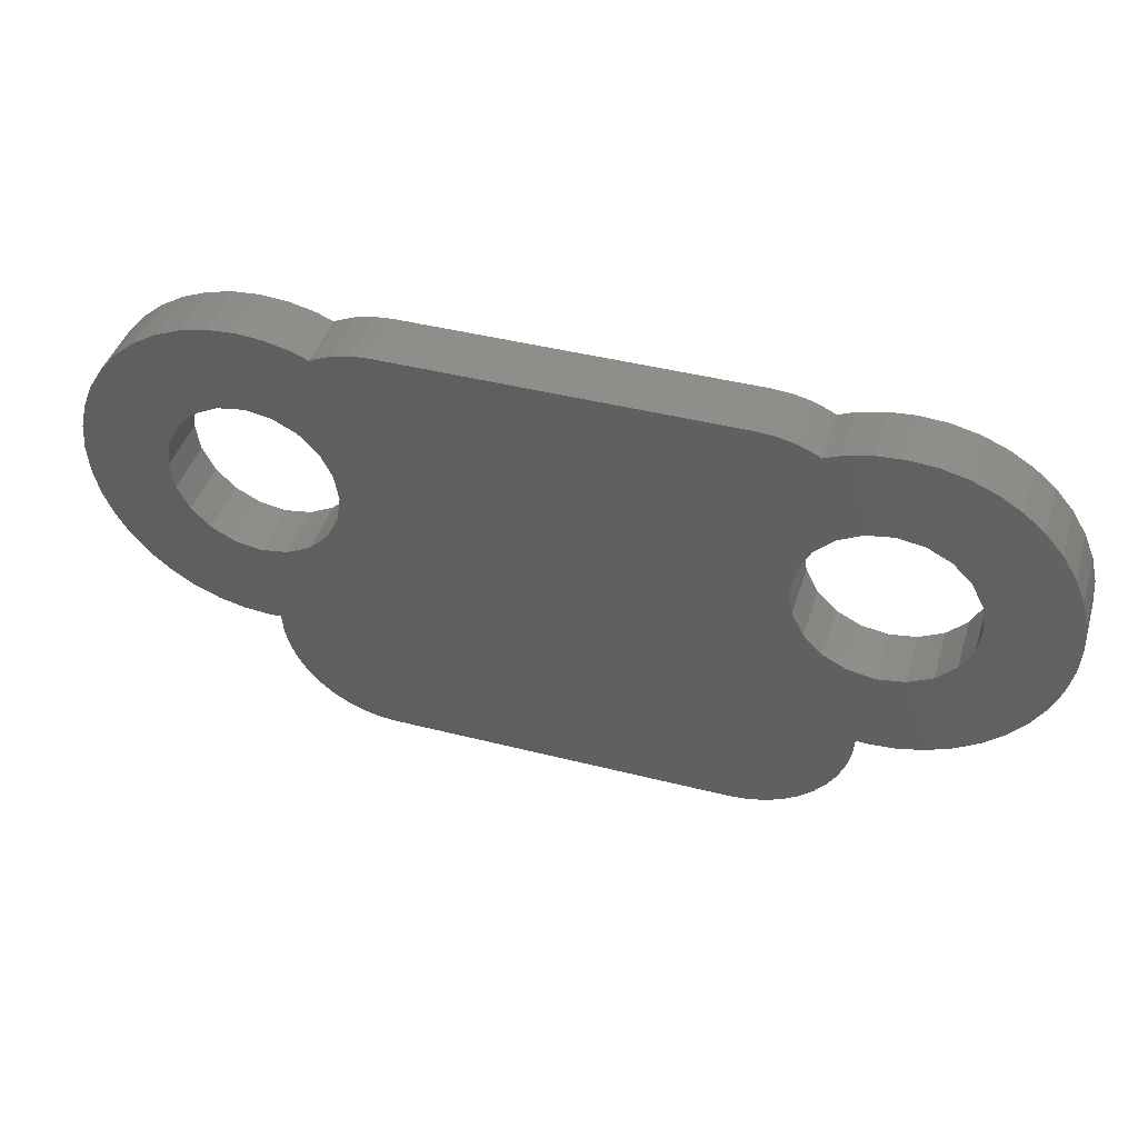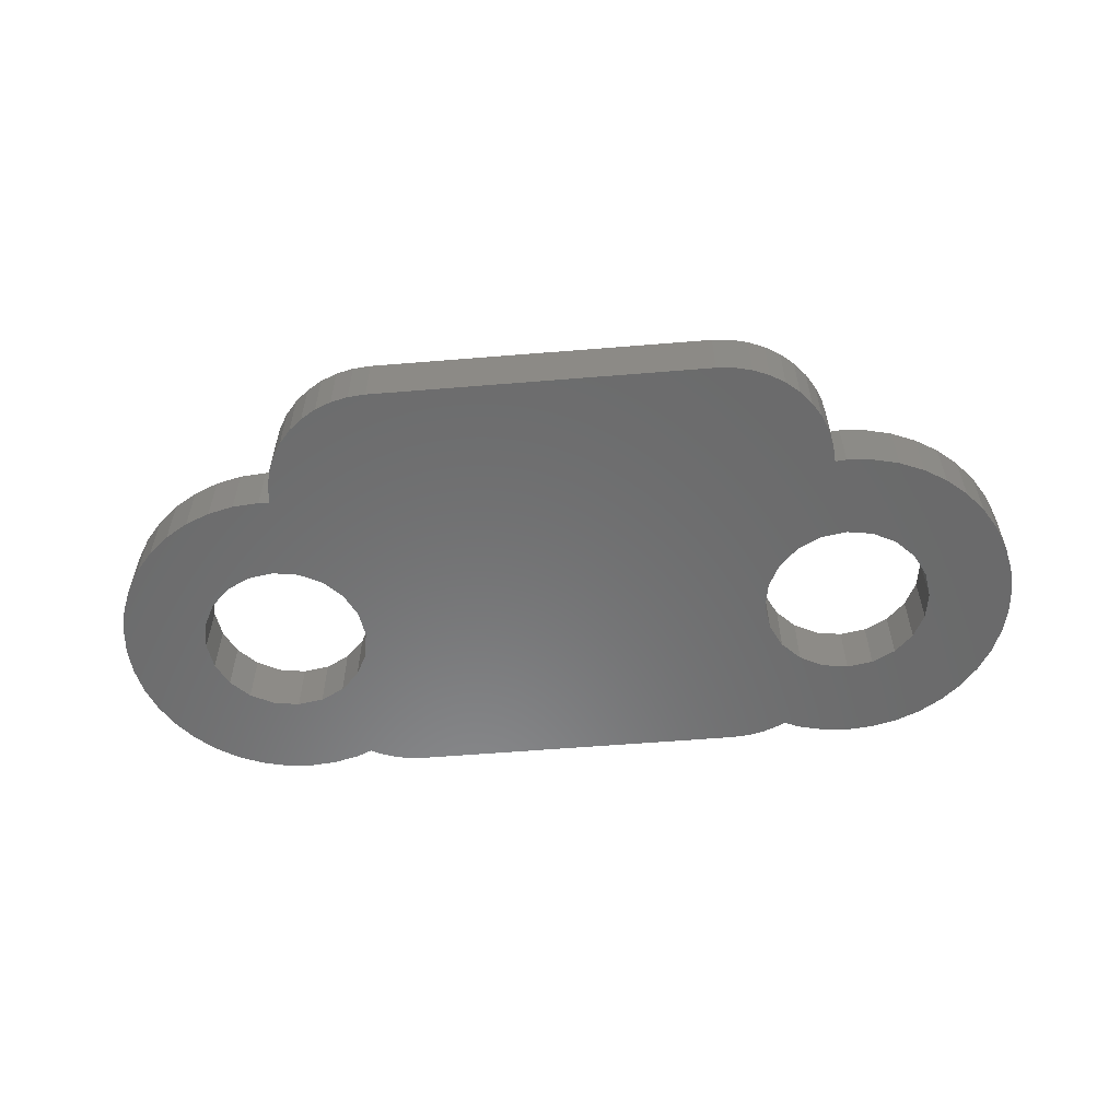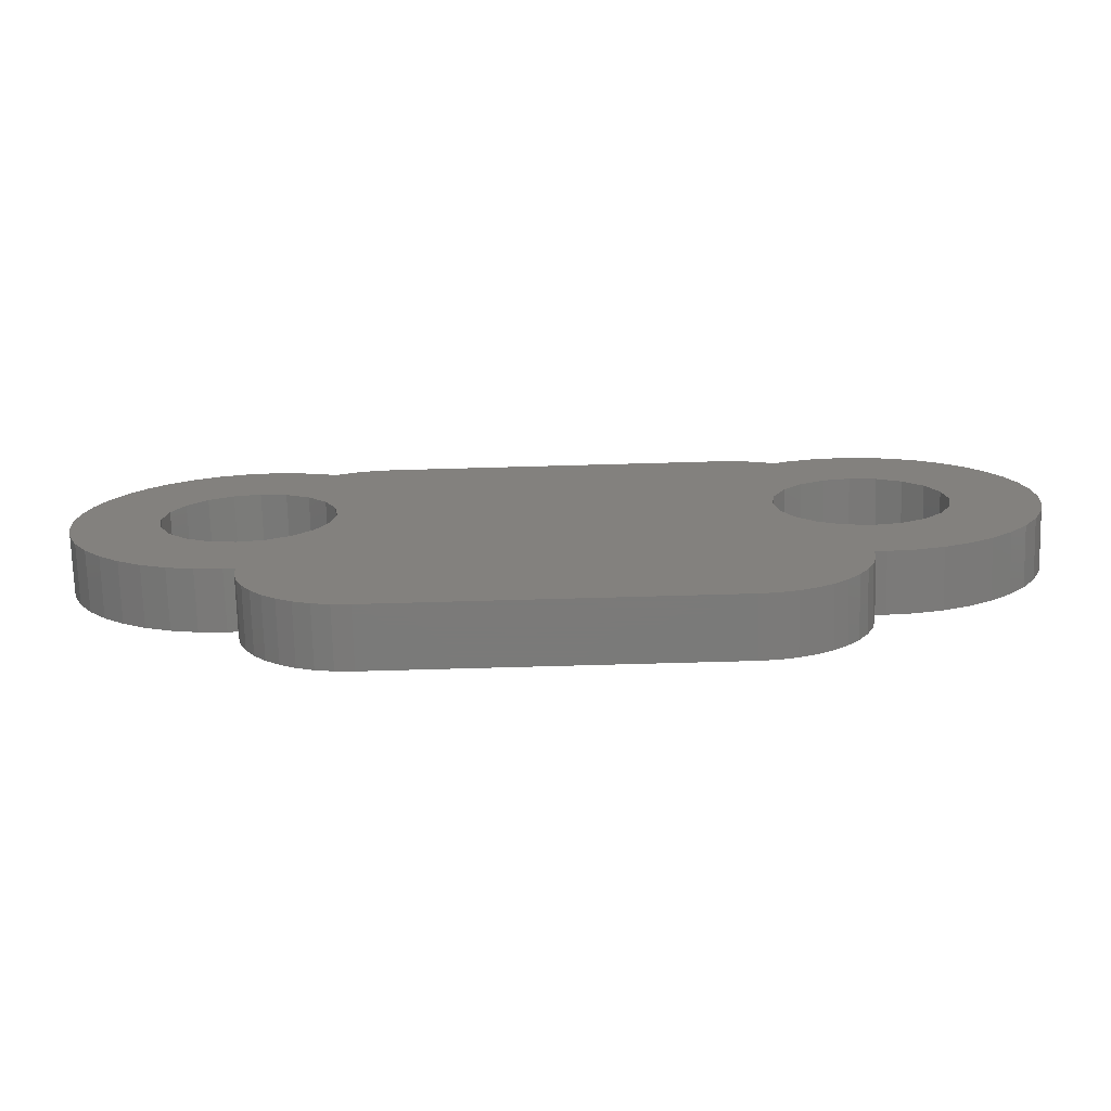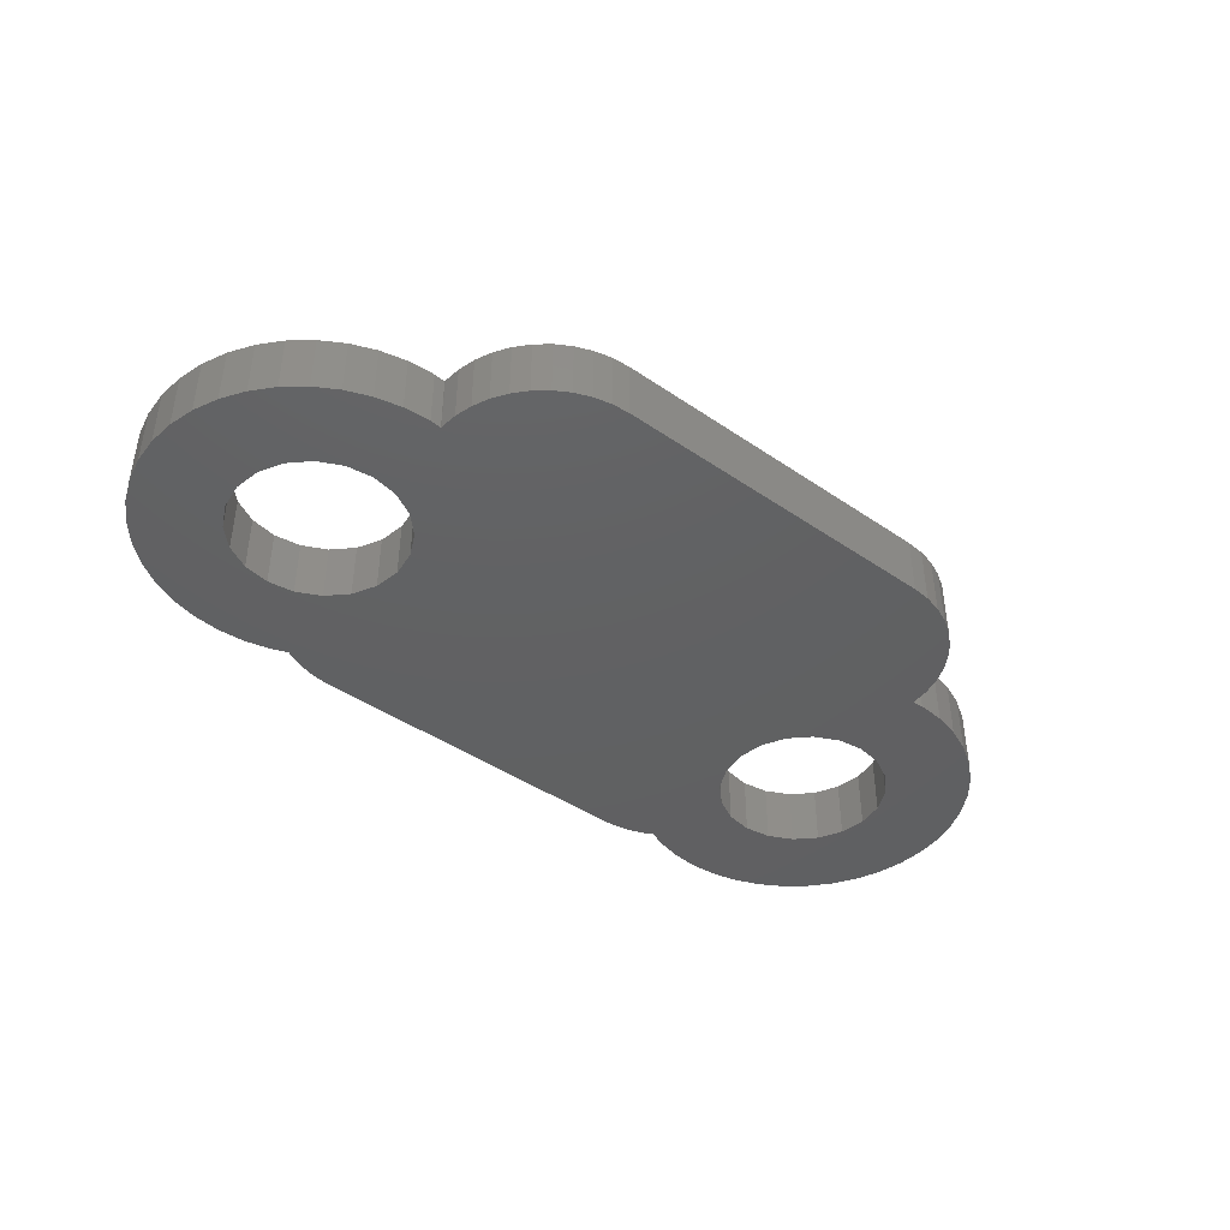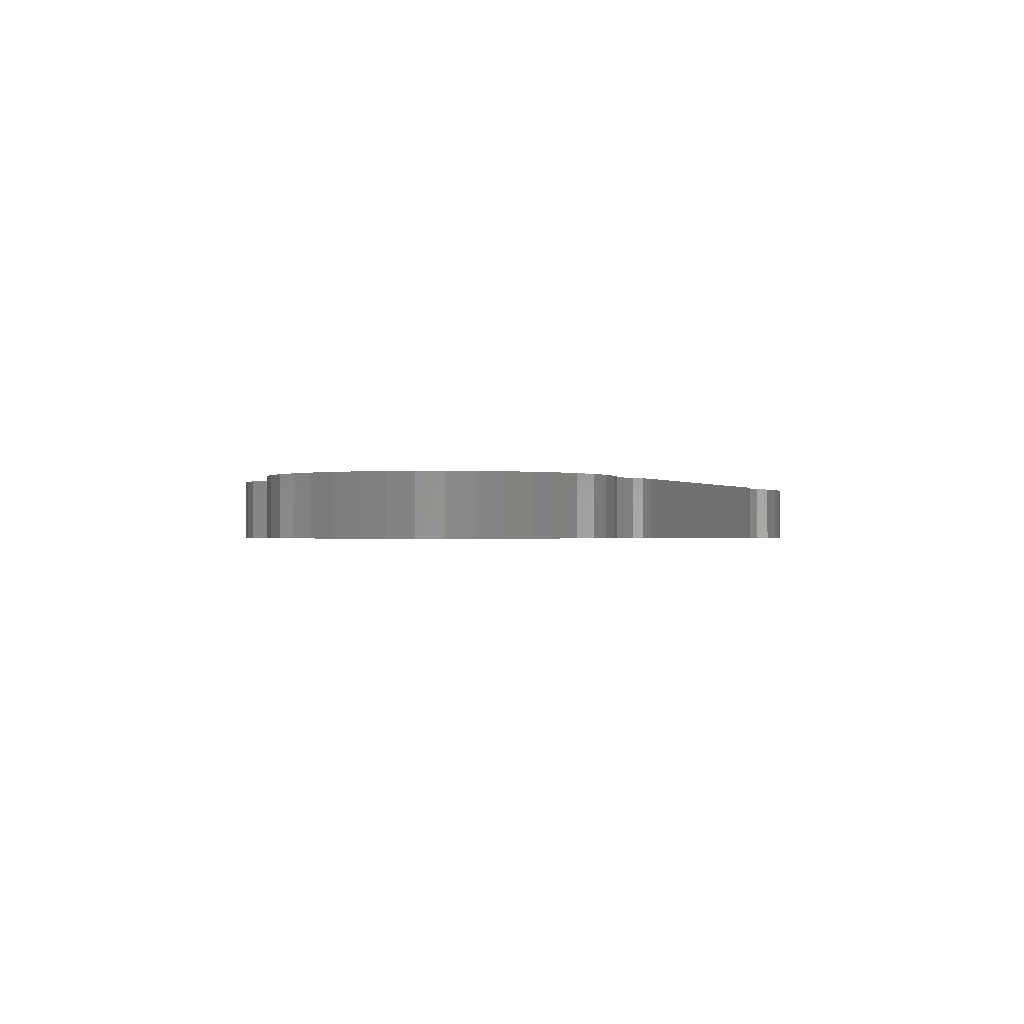
<metadata>
{"format":"stl","ext":"stl","renderer":"f3d","projection":"perspective","resolution":1024,"background":"white","views":[{"elev":43.0,"azim":-163.2,"up":"+Y"},{"elev":-56.8,"azim":4.9,"up":"+Z"},{"elev":-73.4,"azim":1.6,"up":"+Y"},{"elev":-42.6,"azim":-39.4,"up":"+Z"},{"elev":-0.8,"azim":113.9,"up":"+Z"}]}
</metadata>
<code>
# stl→obj: 240 verts, 484 faces
v 7.321 55.12 27.02
v 6.963 55.43 28.07
v 7.321 55.12 28.07
v 6.963 55.43 27.02
v 7.873 51.64 28.07
v 8.053 52.07 27.02
v 8.053 52.07 28.07
v 7.873 51.64 27.02
v 5.669 55.96 27.02
v 5.2 56 28.07
v 5.669 55.96 28.07
v 5.2 56 27.02
v 5.669 50.04 27.02
v 6.127 50.15 28.07
v 5.669 50.04 28.07
v 6.127 50.15 27.02
v 6.562 55.67 27.02
v 6.127 55.85 28.07
v 6.562 55.67 28.07
v 6.127 55.85 27.02
v 4.731 55.96 27.02
v 4.273 55.85 28.07
v 4.731 55.96 28.07
v 4.273 55.85 27.02
v 8.163 52.53 27.02
v 8.163 52.53 28.07
v 7.627 51.24 28.07
v 7.627 51.24 27.02
v 8.2 53 28.07
v 8.163 53.47 27.02
v 8.163 53.47 28.07
v 8.2 53 27.02
v 3.986 55.73 28.07
v 3.986 55.73 27.02
v 7.873 54.36 28.07
v 7.627 54.76 27.02
v 7.627 54.76 28.07
v 7.873 54.36 27.02
v 6.963 50.57 27.02
v 7.321 50.88 28.07
v 6.963 50.57 28.07
v 7.321 50.88 27.02
v 6.562 50.33 27.02
v 6.562 50.33 28.07
v -3.986 52.12 28.07
v -3 48 28.07
v -3.773 52.54 28.07
v -4.318 51.79 28.07
v -5 50.02 28.07
v -3.618 48.1 28.07
v -3.908 48.22 28.07
v -4.176 48.38 28.07
v -4.414 48.59 28.07
v -4.736 51.57 28.07
v -4.618 48.82 28.07
v -4.782 49.09 28.07
v -4.902 49.38 28.07
v -4.975 49.69 28.07
v -5.2 51.5 28.07
v -5.2 50 28.07
v -5.669 50.04 28.07
v -5.664 51.57 28.07
v -6.562 50.33 28.07
v -6.082 51.79 28.07
v -6.127 50.15 28.07
v -7.321 50.88 28.07
v -6.414 52.12 28.07
v -7.873 51.64 28.07
v -6.627 52.54 28.07
v -8.163 52.53 28.07
v -6.7 53 28.07
v -7.873 54.36 28.07
v -6.414 53.88 28.07
v -7.627 54.76 28.07
v -6.963 50.57 28.07
v -6.627 53.46 28.07
v -8.053 53.93 28.07
v -7.627 51.24 28.07
v -8.163 53.47 28.07
v -8.053 52.07 28.07
v -8.2 53 28.07
v -5 50 28.07
v 6.7 53 28.07
v 6.627 53.46 28.07
v 8.053 53.93 28.07
v 6.627 52.54 28.07
v 6.414 53.88 28.07
v 6.082 54.21 28.07
v 6.414 52.12 28.07
v 5.664 54.43 28.07
v 5.2 54.5 28.07
v 4.736 54.43 28.07
v 4.318 54.21 28.07
v 3.986 53.88 28.07
v 3.908 55.78 28.07
v 3.618 55.9 28.07
v 3.313 55.98 28.07
v 3 56 28.07
v 6.082 51.79 28.07
v 5.664 51.57 28.07
v 5.2 51.5 28.07
v 5.2 50 28.07
v 5 50.02 28.07
v 4.975 49.69 28.07
v 5 50 28.07
v 4.902 49.38 28.07
v 4.736 51.57 28.07
v 4.318 51.79 28.07
v 3 48 28.07
v 4.782 49.09 28.07
v 4.618 48.82 28.07
v 4.414 48.59 28.07
v 3.986 52.12 28.07
v 4.176 48.38 28.07
v 3.773 52.54 28.07
v -3.7 53 28.07
v 3.7 53 28.07
v 3.908 48.22 28.07
v 3.773 53.46 28.07
v 3.618 48.1 28.07
v 3.313 48.02 28.07
v -3 56 28.07
v -3.986 53.88 28.07
v -3.313 55.98 28.07
v -3.618 55.9 28.07
v -3.313 48.02 28.07
v -3.773 53.46 28.07
v -3.908 55.78 28.07
v -3.986 55.73 28.07
v -4.736 54.43 28.07
v -4.273 55.85 28.07
v -4.318 54.21 28.07
v -4.731 55.96 28.07
v -5.2 54.5 28.07
v -5.2 56 28.07
v -5.669 55.96 28.07
v -5.664 54.43 28.07
v -6.127 55.85 28.07
v -6.562 55.67 28.07
v -6.082 54.21 28.07
v -6.963 55.43 28.07
v -7.321 55.12 28.07
v 8.053 53.93 27.02
v 5.2 50 27.02
v 5 50.02 27.02
v -4.731 55.96 27.02
v -5.2 56 27.02
v -3.986 55.73 27.02
v -4.273 55.85 27.02
v -5.669 55.96 27.02
v -6.127 55.85 27.02
v -6.562 55.67 27.02
v -6.963 55.43 27.02
v -6.963 50.57 27.02
v -6.562 50.33 27.02
v -5.669 50.04 27.02
v -5.2 50 27.02
v -7.627 51.24 27.02
v -7.873 51.64 27.02
v -8.163 53.47 27.02
v -8.053 53.93 27.02
v -6.127 50.15 27.02
v -7.873 54.36 27.02
v -8.053 52.07 27.02
v -8.2 53 27.02
v -7.321 50.88 27.02
v -7.627 54.76 27.02
v -8.163 52.53 27.02
v -7.321 55.12 27.02
v -5 50.02 27.02
v -3.618 48.1 27.02
v -3.313 48.02 27.02
v 4.975 49.69 27.02
v 4.902 49.38 27.02
v -3 48 27.02
v 3 48 27.02
v 4.782 49.09 27.02
v 4.618 48.82 27.02
v -4.414 48.59 27.02
v -4.618 48.82 27.02
v -3.908 55.78 27.02
v -4.975 49.69 27.02
v -5 50 27.02
v -4.902 49.38 27.02
v 3.313 55.98 27.02
v 3 56 27.02
v 5 50 27.02
v 3.313 48.02 27.02
v -3 56 27.02
v 4.176 48.38 27.02
v 4.414 48.59 27.02
v -4.176 48.38 27.02
v 3.618 48.1 27.02
v 3.908 48.22 27.02
v -3.313 55.98 27.02
v -4.782 49.09 27.02
v -3.908 48.22 27.02
v 3.618 55.9 27.02
v -3.618 55.9 27.02
v 3.908 55.78 27.02
v 6.627 53.46 27.02
v 6.414 53.88 27.02
v 6.627 52.54 27.02
v 6.7 53 27.02
v 5.2 54.5 27.02
v 5.664 54.43 27.02
v 3.773 53.46 27.02
v 3.7 53 27.02
v 6.082 54.21 27.02
v 3.773 52.54 27.02
v 3.986 52.12 27.02
v 3.986 53.88 27.02
v 4.736 54.43 27.02
v 4.318 54.21 27.02
v 4.736 51.57 27.02
v 4.318 51.79 27.02
v 6.414 52.12 27.02
v 5.664 51.57 27.02
v 5.2 51.5 27.02
v 6.082 51.79 27.02
v -6.7 53 27.02
v -6.627 52.54 27.02
v -3.986 53.88 27.02
v -4.318 54.21 27.02
v -3.986 52.12 27.02
v -3.773 52.54 27.02
v -5.2 54.5 27.02
v -4.736 54.43 27.02
v -6.414 53.88 27.02
v -6.627 53.46 27.02
v -3.7 53 27.02
v -3.773 53.46 27.02
v -4.318 51.79 27.02
v -4.736 51.57 27.02
v -5.2 51.5 27.02
v -6.082 54.21 27.02
v -5.664 51.57 27.02
v -6.082 51.79 27.02
v -6.414 52.12 27.02
v -5.664 54.43 27.02
f 1 2 3
f 2 1 4
f 5 6 7
f 6 5 8
f 9 10 11
f 10 9 12
f 13 14 15
f 14 13 16
f 17 18 19
f 18 17 20
f 21 22 23
f 22 21 24
f 7 25 26
f 25 7 6
f 27 8 5
f 8 27 28
f 20 11 18
f 11 20 9
f 29 30 31
f 30 29 32
f 24 33 22
f 33 24 34
f 4 19 2
f 19 4 17
f 35 36 37
f 36 35 38
f 26 32 29
f 32 26 25
f 37 1 3
f 1 37 36
f 39 40 41
f 40 39 42
f 40 28 27
f 28 40 42
f 43 41 44
f 41 43 39
f 16 44 14
f 44 16 43
f 45 46 47
f 48 46 45
f 49 46 48
f 46 49 50
f 50 49 51
f 51 49 52
f 52 49 53
f 49 48 54
f 53 49 55
f 55 49 56
f 56 49 57
f 57 49 58
f 59 49 54
f 59 60 49
f 61 59 62
f 59 61 60
f 63 62 64
f 62 65 61
f 66 64 67
f 62 63 65
f 68 67 69
f 70 69 71
f 72 73 74
f 64 75 63
f 73 72 76
f 64 66 75
f 77 76 72
f 67 78 66
f 79 76 77
f 67 68 78
f 76 79 71
f 69 80 68
f 81 71 79
f 69 70 80
f 71 81 70
f 58 49 82
f 83 29 31
f 84 31 85
f 29 83 26
f 84 85 35
f 86 26 83
f 87 35 37
f 26 86 7
f 87 37 3
f 7 86 5
f 88 3 2
f 89 5 86
f 5 89 27
f 31 84 83
f 88 2 19
f 35 87 84
f 90 19 18
f 3 88 87
f 90 18 11
f 19 90 88
f 91 11 10
f 11 91 90
f 23 91 10
f 91 23 92
f 22 92 23
f 33 92 22
f 92 33 93
f 93 33 94
f 95 94 33
f 96 94 95
f 97 94 96
f 98 94 97
f 27 89 40
f 99 40 89
f 40 99 41
f 41 99 44
f 100 44 99
f 44 100 14
f 14 100 15
f 101 15 100
f 101 102 15
f 101 103 102
f 103 104 105
f 103 106 104
f 107 103 101
f 108 103 107
f 109 103 108
f 103 109 106
f 106 109 110
f 110 109 111
f 111 109 112
f 109 108 113
f 112 109 114
f 109 113 115
f 116 115 117
f 114 109 118
f 94 98 119
f 119 98 117
f 116 117 98
f 118 109 120
f 120 109 121
f 116 98 122
f 47 115 116
f 123 122 124
f 115 46 109
f 123 124 125
f 115 47 46
f 46 50 126
f 122 127 116
f 123 125 128
f 123 128 129
f 122 123 127
f 130 129 131
f 129 132 123
f 130 131 133
f 129 130 132
f 134 133 135
f 133 134 130
f 136 134 135
f 134 136 137
f 138 137 136
f 139 137 138
f 137 139 140
f 141 140 139
f 142 140 141
f 140 142 73
f 74 73 142
f 31 143 85
f 143 31 30
f 85 38 35
f 38 85 143
f 144 15 102
f 15 144 13
f 12 23 10
f 23 12 21
f 145 102 103
f 102 145 144
f 146 135 133
f 135 146 147
f 148 131 129
f 131 148 149
f 150 138 136
f 138 150 151
f 152 141 139
f 141 152 153
f 147 136 135
f 136 147 150
f 154 63 75
f 63 154 155
f 156 60 61
f 60 156 157
f 158 68 159
f 68 158 78
f 160 77 161
f 77 160 79
f 155 65 63
f 65 155 162
f 161 72 163
f 72 161 77
f 159 80 164
f 80 159 68
f 149 133 131
f 133 149 146
f 165 79 160
f 79 165 81
f 166 75 66
f 75 166 154
f 166 78 158
f 78 166 66
f 151 139 138
f 139 151 152
f 163 74 167
f 74 163 72
f 162 61 65
f 61 162 156
f 168 81 165
f 81 168 70
f 153 142 141
f 142 153 169
f 157 49 60
f 49 157 170
f 164 70 168
f 70 164 80
f 167 142 169
f 142 167 74
f 171 126 50
f 126 171 172
f 106 173 104
f 173 106 174
f 175 109 46
f 109 175 176
f 111 177 110
f 177 111 178
f 179 55 180
f 55 179 53
f 181 129 128
f 129 181 148
f 182 82 183
f 82 182 58
f 184 58 182
f 58 184 57
f 185 98 97
f 98 185 186
f 104 187 105
f 187 104 173
f 183 49 170
f 49 183 82
f 176 121 109
f 121 176 188
f 186 122 98
f 122 186 189
f 190 112 114
f 112 190 191
f 179 52 53
f 52 179 192
f 105 145 103
f 145 105 187
f 188 120 121
f 120 188 193
f 193 118 120
f 118 193 194
f 194 114 118
f 114 194 190
f 189 124 122
f 124 189 195
f 110 174 106
f 174 110 177
f 112 178 111
f 178 112 191
f 172 46 126
f 46 172 175
f 196 57 184
f 57 196 56
f 197 50 51
f 50 197 171
f 198 97 96
f 97 198 185
f 199 128 125
f 128 199 181
f 180 56 196
f 56 180 55
f 34 95 33
f 95 34 200
f 192 51 52
f 51 192 197
f 195 125 124
f 125 195 199
f 200 96 95
f 96 200 198
f 201 87 202
f 87 201 84
f 203 83 204
f 83 203 86
f 205 90 91
f 90 205 206
f 117 207 119
f 207 117 208
f 202 88 209
f 88 202 87
f 115 208 117
f 208 115 210
f 113 210 115
f 210 113 211
f 206 88 90
f 88 206 209
f 119 212 94
f 212 119 207
f 213 91 92
f 91 213 205
f 94 214 93
f 214 94 212
f 215 108 107
f 108 215 216
f 217 86 203
f 86 217 89
f 218 101 100
f 101 218 219
f 217 99 89
f 99 217 220
f 214 92 93
f 92 214 213
f 219 107 101
f 107 219 215
f 216 113 108
f 113 216 211
f 220 100 99
f 100 220 218
f 204 84 201
f 84 204 83
f 69 221 71
f 221 69 222
f 223 132 224
f 132 223 123
f 225 47 226
f 47 225 45
f 227 130 134
f 130 227 228
f 76 229 73
f 229 76 230
f 71 230 76
f 230 71 221
f 231 127 232
f 127 231 116
f 225 48 45
f 48 225 233
f 228 132 130
f 132 228 224
f 234 59 54
f 59 234 235
f 73 236 140
f 236 73 229
f 226 116 231
f 116 226 47
f 232 123 223
f 123 232 127
f 235 62 59
f 62 235 237
f 237 64 62
f 64 237 238
f 238 67 64
f 67 238 239
f 233 54 48
f 54 233 234
f 236 137 140
f 137 236 240
f 67 222 69
f 222 67 239
f 240 134 137
f 134 240 227
f 187 173 145
f 204 32 25
f 203 25 6
f 32 204 30
f 203 6 8
f 201 30 204
f 217 8 28
f 30 201 143
f 217 28 42
f 143 201 38
f 220 42 39
f 202 38 201
f 38 202 36
f 25 203 204
f 220 39 43
f 8 217 203
f 218 43 16
f 42 220 217
f 218 16 13
f 43 218 220
f 219 13 144
f 13 219 218
f 145 219 144
f 174 145 173
f 176 145 174
f 176 174 177
f 145 215 219
f 176 177 178
f 176 178 191
f 145 216 215
f 176 191 190
f 145 176 216
f 176 190 194
f 216 176 211
f 211 176 210
f 176 194 193
f 36 202 1
f 209 1 202
f 1 209 4
f 4 209 17
f 206 17 209
f 17 206 20
f 20 206 9
f 205 9 206
f 205 12 9
f 21 205 213
f 205 21 12
f 34 213 214
f 213 24 21
f 34 214 212
f 213 34 24
f 212 200 34
f 186 212 207
f 186 207 208
f 212 198 200
f 226 210 176
f 176 193 188
f 210 226 208
f 212 186 185
f 212 185 198
f 226 176 175
f 231 208 226
f 170 175 172
f 186 231 189
f 170 172 171
f 232 189 231
f 223 189 232
f 208 231 186
f 170 171 197
f 175 225 226
f 170 197 192
f 175 233 225
f 170 192 179
f 170 179 180
f 175 170 233
f 170 180 196
f 170 196 184
f 170 184 182
f 170 182 183
f 233 170 234
f 235 170 157
f 170 235 234
f 156 235 157
f 235 156 237
f 162 237 156
f 155 237 162
f 237 155 238
f 154 238 155
f 166 238 154
f 238 166 239
f 158 239 166
f 189 223 195
f 195 223 199
f 199 223 181
f 181 223 148
f 224 148 223
f 228 148 224
f 148 228 149
f 149 228 146
f 227 146 228
f 227 147 146
f 150 227 240
f 227 150 147
f 152 240 236
f 240 151 150
f 169 236 229
f 240 152 151
f 163 229 230
f 160 230 221
f 159 239 158
f 236 153 152
f 239 159 222
f 236 169 153
f 164 222 159
f 229 167 169
f 168 222 164
f 229 163 167
f 222 168 221
f 230 161 163
f 165 221 168
f 230 160 161
f 221 165 160

</code>
